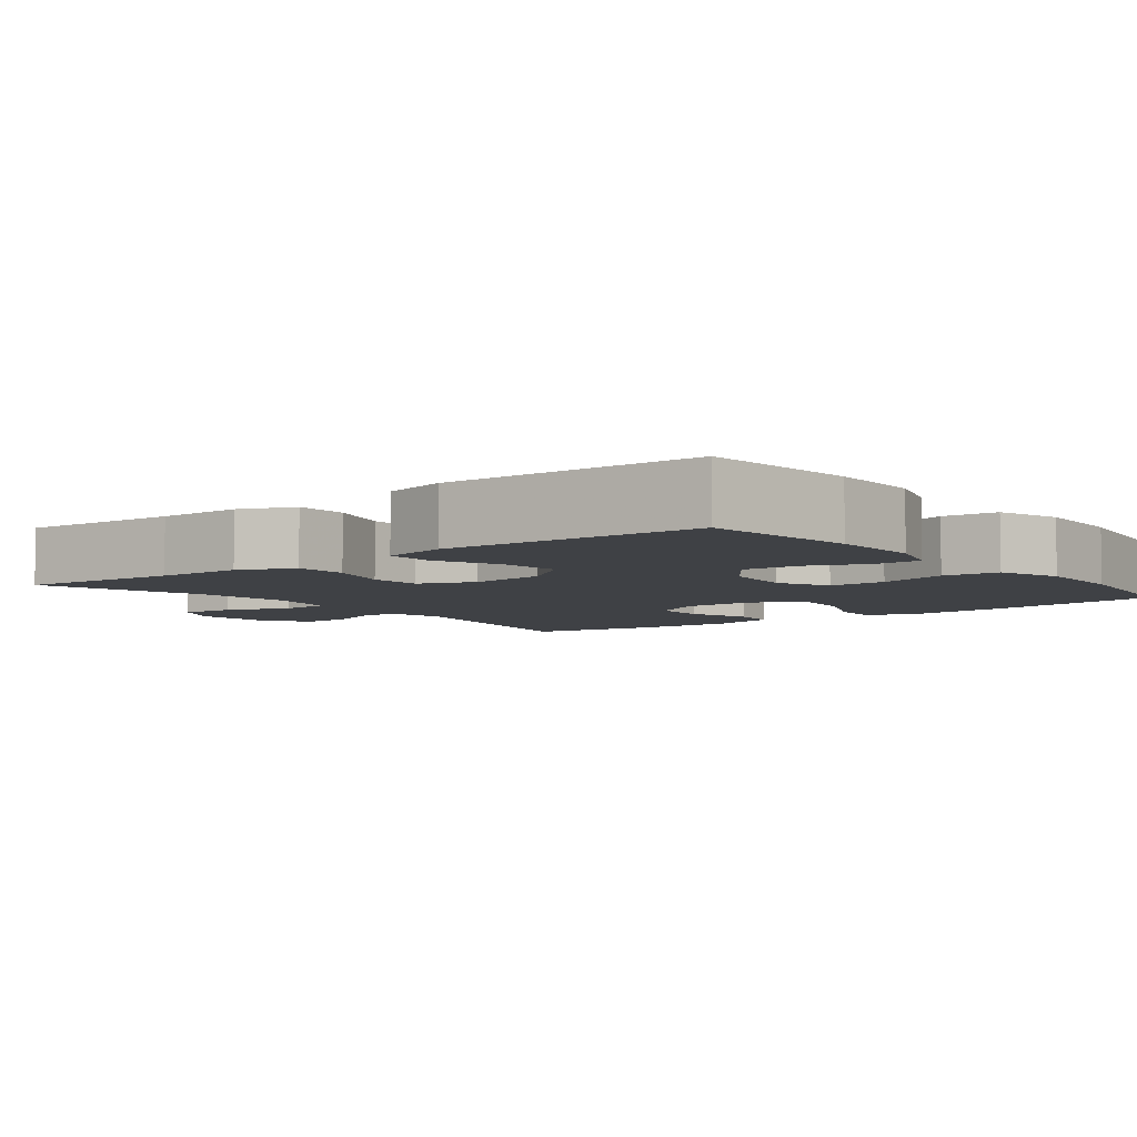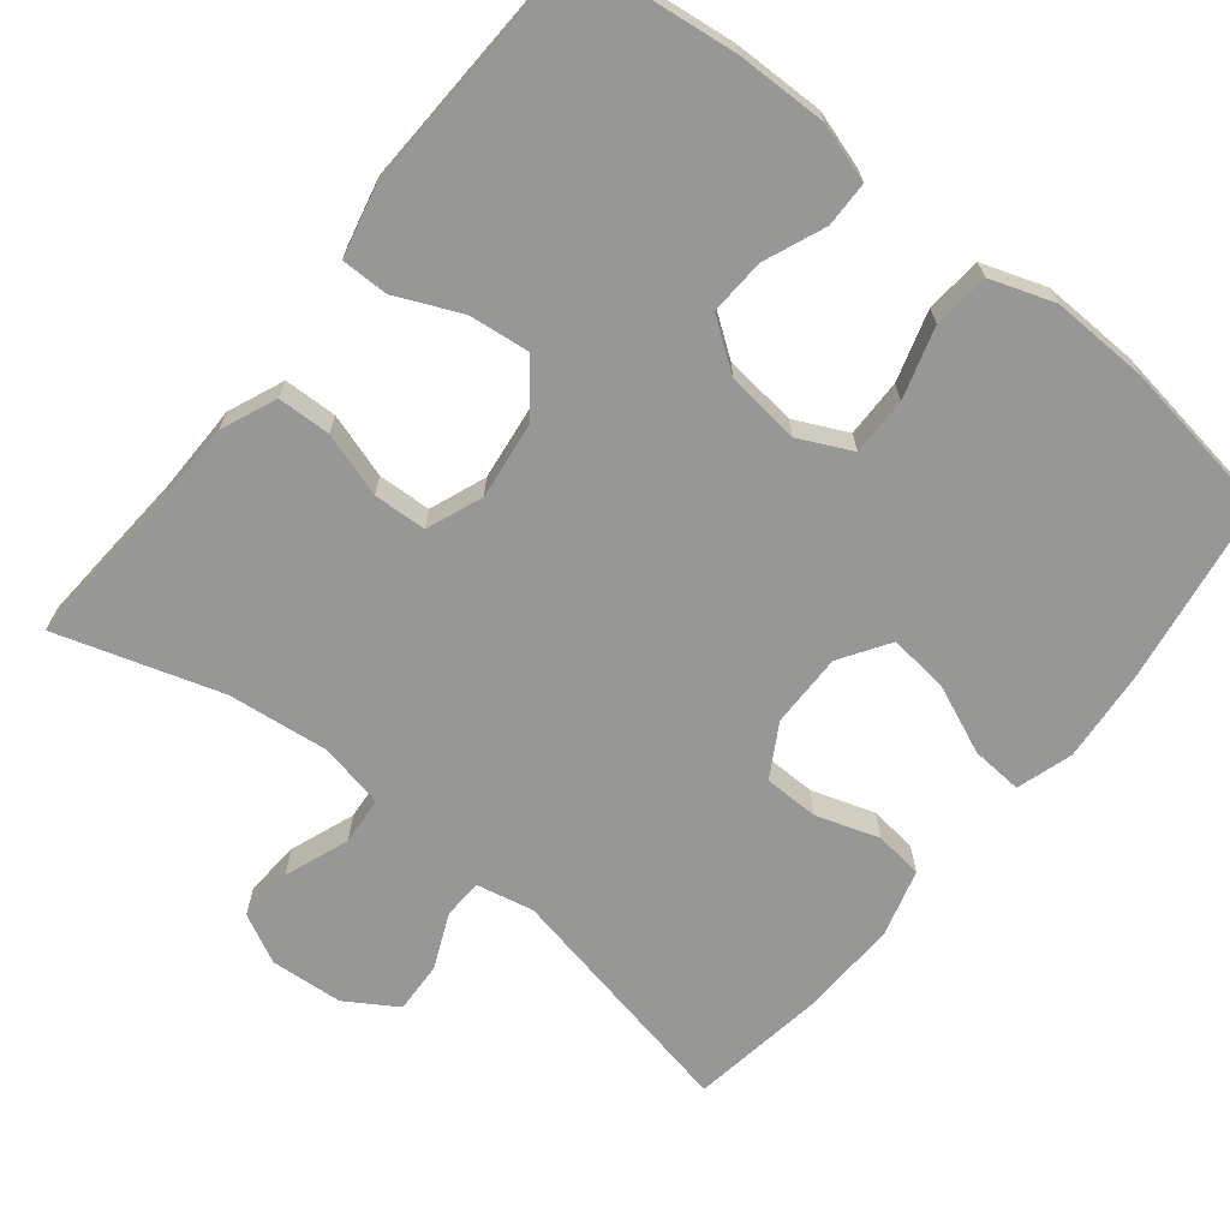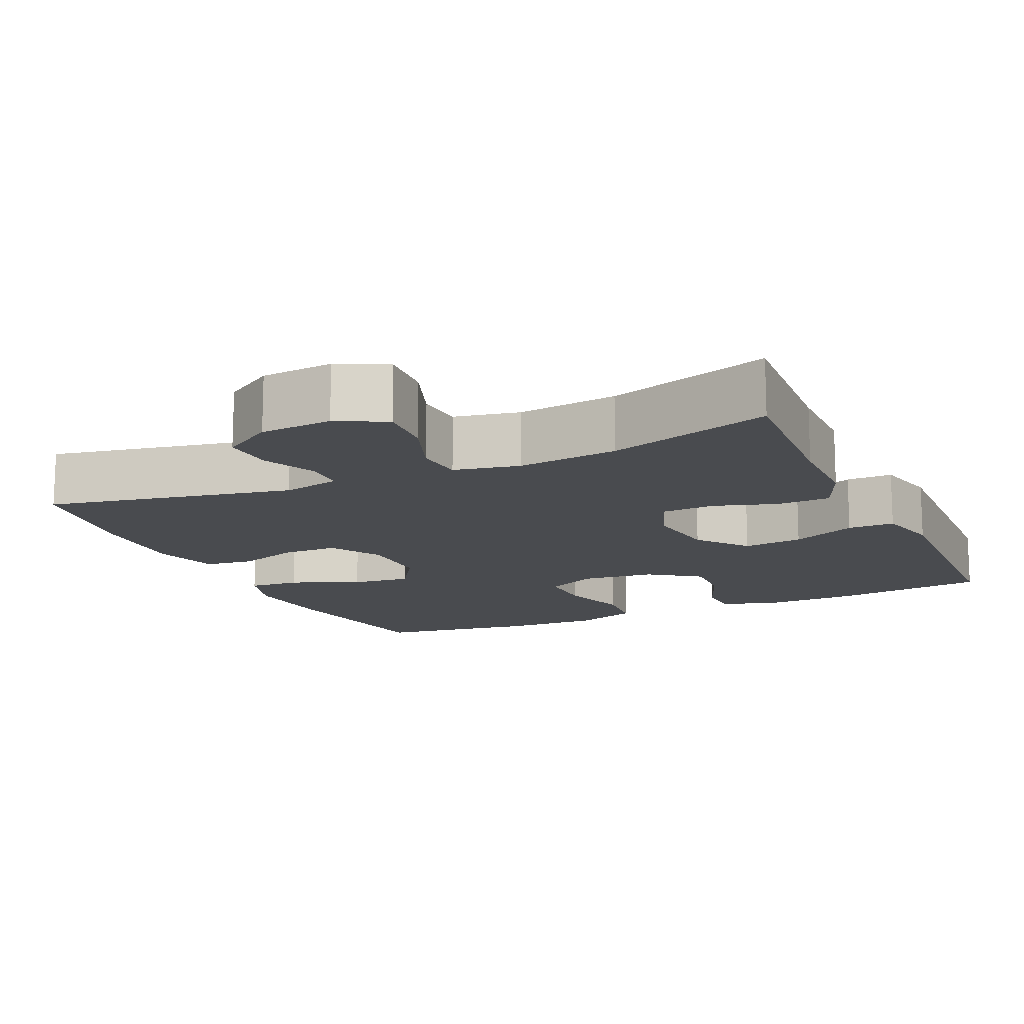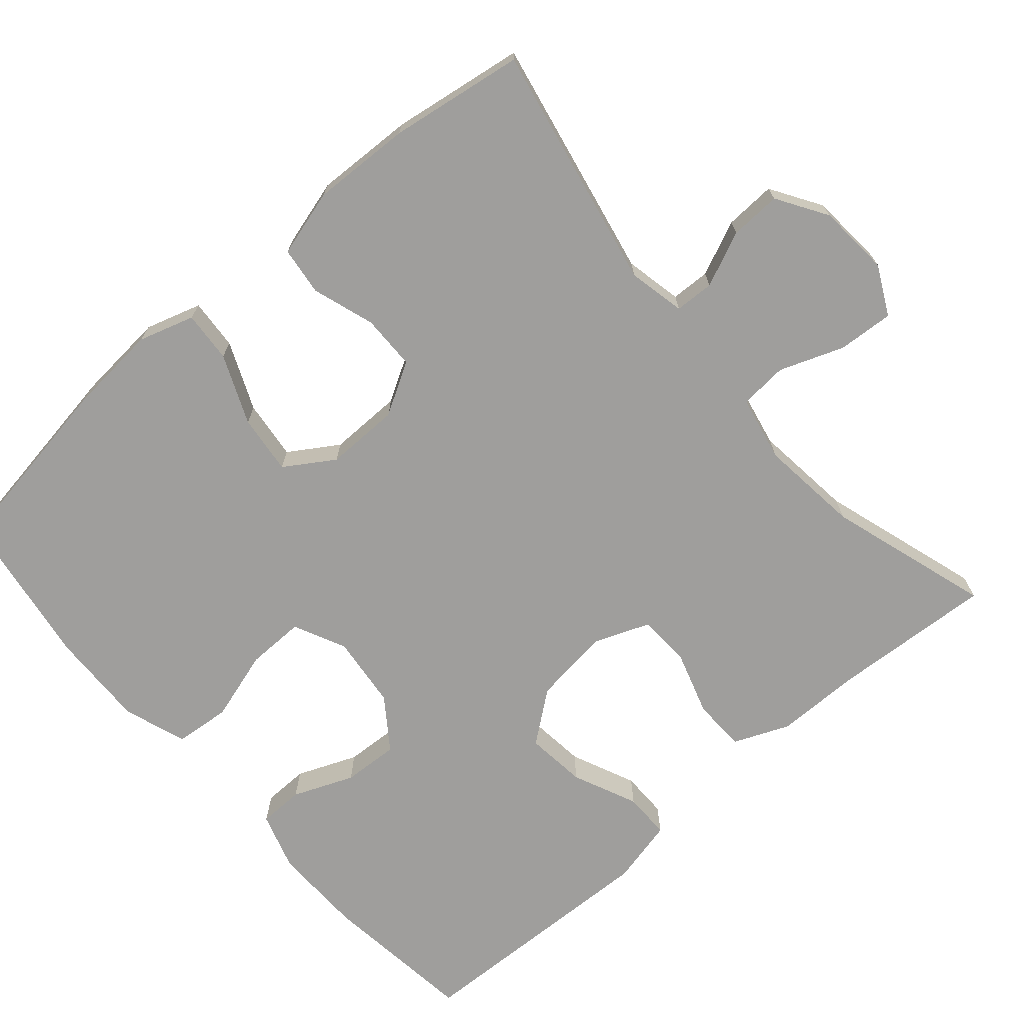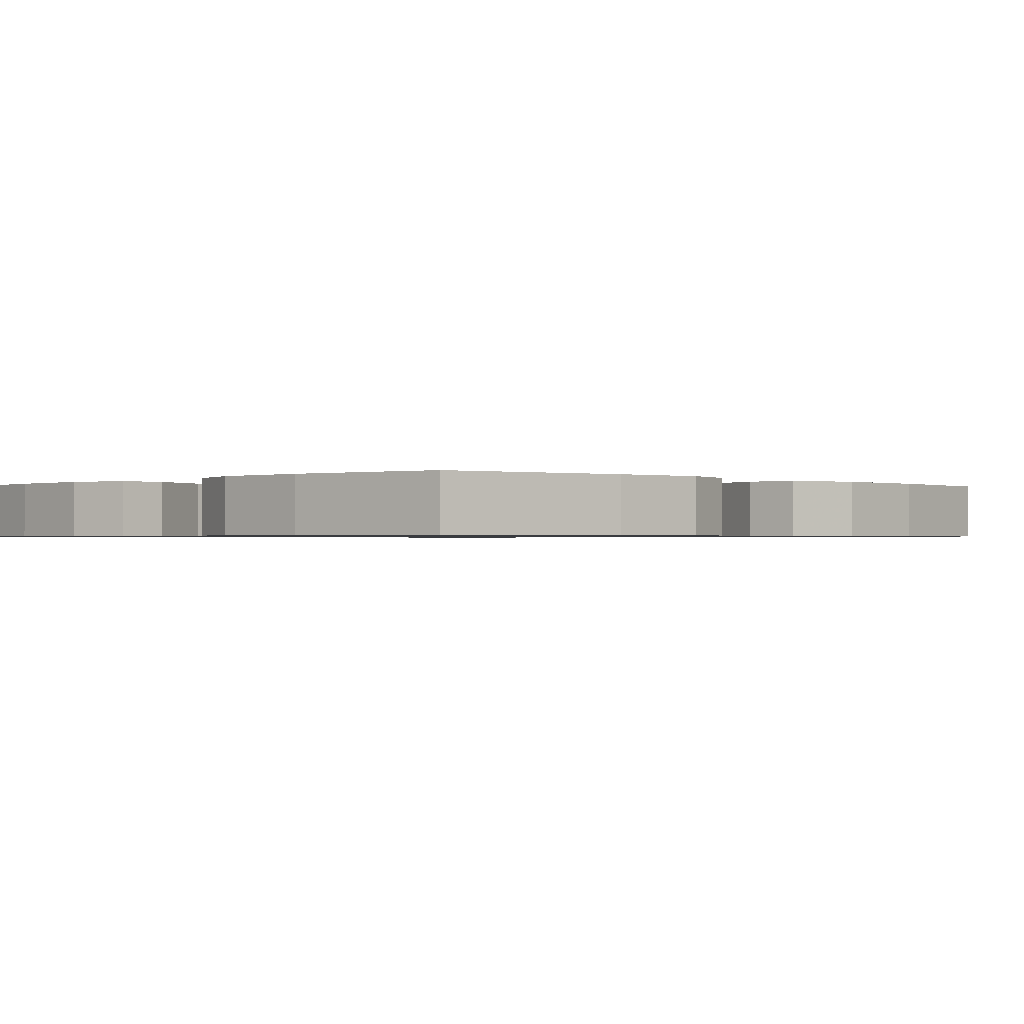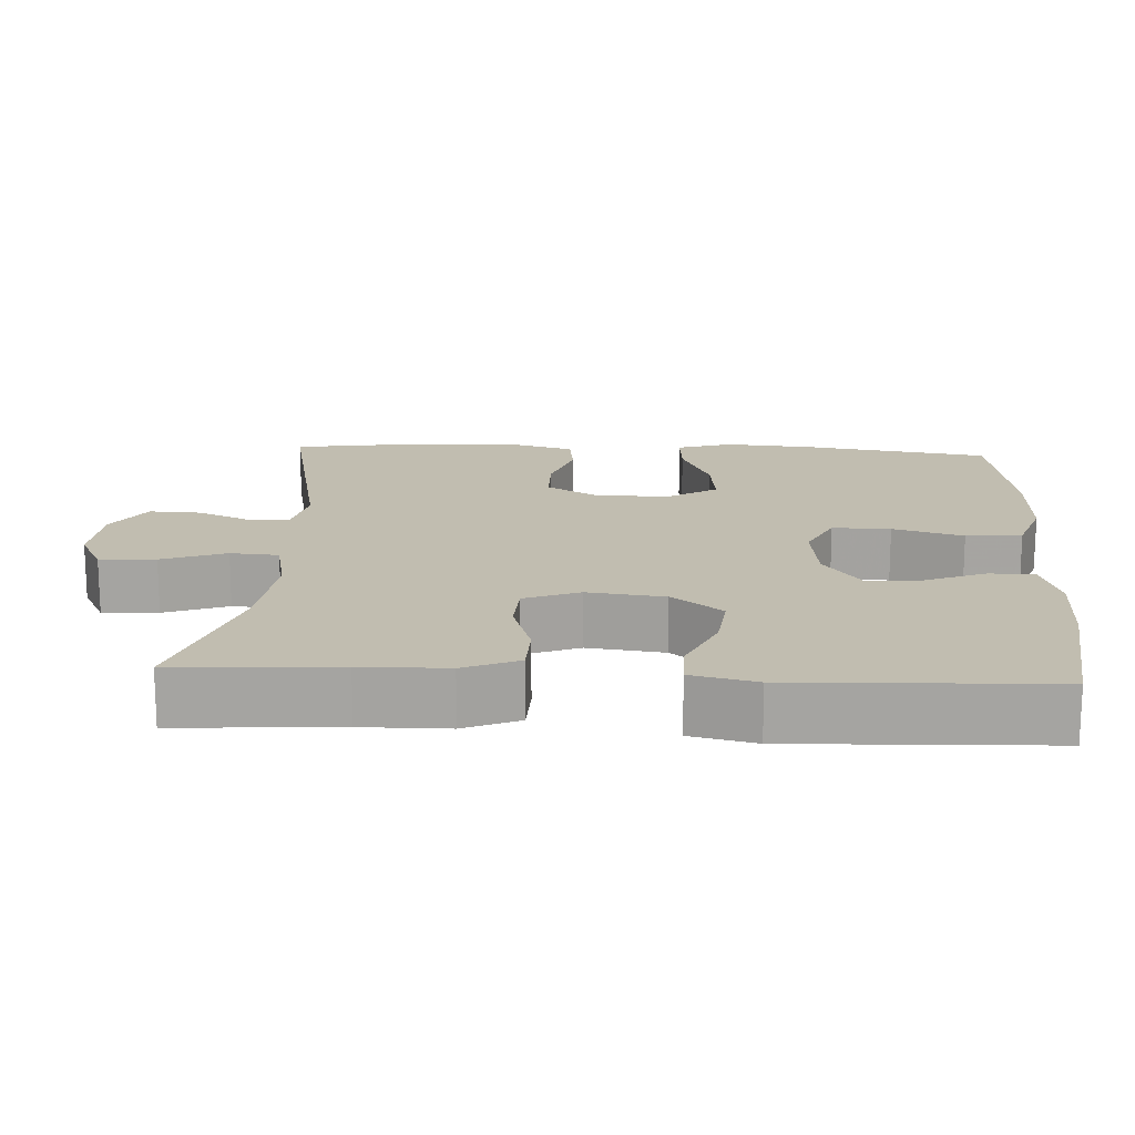
<metadata>
{"format":"obj","ext":"obj","renderer":"f3d","projection":"perspective","resolution":1024,"background":"white","views":[{"elev":-5.6,"azim":-52.2,"up":"+Y"},{"elev":-68.1,"azim":-38.7,"up":"+Y"},{"elev":-14.0,"azim":-155.3,"up":"+Y"},{"elev":-71.0,"azim":131.0,"up":"+Y"},{"elev":-0.8,"azim":45.8,"up":"+Y"},{"elev":16.7,"azim":-86.9,"up":"+Y"}]}
</metadata>
<code>
v -0.5 0.07 -0.5
v -0.486 0.07 -0.286
v -0.485 0.07 -0.172
v -0.454 0.07 -0.099
v -0.384 0.07 -0.097
v -0.299 0.07 -0.124
v -0.229 0.07 -0.121
v -0.2 0.07 -0.047
v -0.213 0.07 0.055
v -0.265 0.07 0.122
v -0.345 0.07 0.113
v -0.431 0.07 0.075
v -0.493 0.07 0.075
v -0.513 0.07 0.161
v -0.5 0.07 0.5
v -0.295 0.07 0.525
v -0.174 0.07 0.527
v -0.097 0.07 0.503
v -0.096 0.07 0.443
v -0.129 0.07 0.363
v -0.133 0.07 0.289
v -0.066 0.07 0.241
v 0.031 0.07 0.23
v 0.1 0.07 0.263
v 0.099 0.07 0.34
v 0.071 0.07 0.433
v 0.078 0.07 0.507
v 0.162 0.07 0.536
v 0.29 0.07 0.532
v 0.5 0.07 0.5
v 0.539 0.07 0.254
v 0.549 0.07 0.134
v 0.526 0.07 0.06
v 0.458 0.07 0.065
v 0.367 0.07 0.104
v 0.288 0.07 0.113
v 0.246 0.07 0.048
v 0.247 0.07 -0.05
v 0.287 0.07 -0.119
v 0.36 0.07 -0.12
v 0.443 0.07 -0.093
v 0.507 0.07 -0.101
v 0.532 0.07 -0.19
v 0.527 0.07 -0.322
v 0.5 0.07 -0.5
v 0.175 0.07 -0.434
v 0.099 0.07 -0.45
v 0.097 0.07 -0.502
v 0.129 0.07 -0.575
v 0.132 0.07 -0.643
v 0.065 0.07 -0.685
v -0.031 0.07 -0.692
v -0.096 0.07 -0.659
v -0.091 0.07 -0.585
v -0.059 0.07 -0.5
v -0.064 0.07 -0.436
v -0.151 0.07 -0.418
v -0.284 0.07 -0.433
v -0.5 0 -0.5
v -0.486 0 -0.286
v -0.485 0 -0.172
v -0.454 0 -0.099
v -0.384 0 -0.097
v -0.299 0 -0.124
v -0.229 0 -0.121
v -0.2 0 -0.047
v -0.213 0 0.055
v -0.265 0 0.122
v -0.345 0 0.113
v -0.431 0 0.075
v -0.493 0 0.075
v -0.513 0 0.161
v -0.5 0 0.5
v -0.295 0 0.525
v -0.174 0 0.527
v -0.097 0 0.503
v -0.096 0 0.443
v -0.129 0 0.363
v -0.133 0 0.289
v -0.066 0 0.241
v 0.031 0 0.23
v 0.1 0 0.263
v 0.099 0 0.34
v 0.071 0 0.433
v 0.078 0 0.507
v 0.162 0 0.536
v 0.29 0 0.532
v 0.5 0 0.5
v 0.539 0 0.254
v 0.549 0 0.134
v 0.526 0 0.06
v 0.458 0 0.065
v 0.367 0 0.104
v 0.288 0 0.113
v 0.246 0 0.048
v 0.247 0 -0.05
v 0.287 0 -0.119
v 0.36 0 -0.12
v 0.443 0 -0.093
v 0.507 0 -0.101
v 0.532 0 -0.19
v 0.527 0 -0.322
v 0.5 0 -0.5
v 0.175 0 -0.434
v 0.099 0 -0.45
v 0.097 0 -0.502
v 0.129 0 -0.575
v 0.132 0 -0.643
v 0.065 0 -0.685
v -0.031 0 -0.692
v -0.096 0 -0.659
v -0.091 0 -0.585
v -0.059 0 -0.5
v -0.064 0 -0.436
v -0.151 0 -0.418
v -0.284 0 -0.433
f 53 54 55
f 52 53 55
f 51 52 55
f 50 51 55
f 49 50 55
f 48 49 55
f 47 48 55 56
f 46 47 56 57
f 44 45 46
f 43 44 46
f 42 43 46
f 41 42 46
f 40 41 46
f 39 40 46 57
f 33 34 35
f 32 33 35
f 31 32 35
f 30 31 35
f 29 30 35
f 28 29 35
f 27 28 35
f 26 27 35
f 25 26 35
f 24 25 35 36
f 23 24 36 37
f 18 19 20
f 17 18 20
f 16 17 20
f 15 16 20
f 14 15 20
f 13 14 20
f 12 13 20
f 11 12 20
f 10 11 20 21
f 9 10 21 22
f 4 5 6
f 3 4 6
f 2 3 6
f 2 6 7
f 1 2 7
f 58 1 7
f 58 7 8
f 57 58 8
f 39 57 8
f 38 39 8
f 23 37 38
f 22 23 38
f 9 22 38
f 8 9 38
f 113 112 111
f 113 111 110
f 113 110 109
f 113 109 108
f 113 108 107
f 113 107 106
f 114 113 106 105
f 115 114 105 104
f 104 103 102
f 104 102 101
f 104 101 100
f 104 100 99
f 104 99 98
f 115 104 98 97
f 93 92 91
f 93 91 90
f 93 90 89
f 93 89 88
f 93 88 87
f 93 87 86
f 93 86 85
f 93 85 84
f 93 84 83
f 94 93 83 82
f 95 94 82 81
f 78 77 76
f 78 76 75
f 78 75 74
f 78 74 73
f 78 73 72
f 78 72 71
f 78 71 70
f 78 70 69
f 79 78 69 68
f 80 79 68 67
f 64 63 62
f 64 62 61
f 64 61 60
f 65 64 60
f 65 60 59
f 65 59 116
f 66 65 116
f 66 116 115
f 66 115 97
f 66 97 96
f 96 95 81
f 96 81 80
f 96 80 67
f 96 67 66
f 1 59 60 2
f 2 60 61 3
f 3 61 62 4
f 4 62 63 5
f 5 63 64 6
f 6 64 65 7
f 7 65 66 8
f 8 66 67 9
f 9 67 68 10
f 10 68 69 11
f 11 69 70 12
f 12 70 71 13
f 13 71 72 14
f 14 72 73 15
f 15 73 74 16
f 16 74 75 17
f 17 75 76 18
f 18 76 77 19
f 19 77 78 20
f 20 78 79 21
f 21 79 80 22
f 22 80 81 23
f 23 81 82 24
f 24 82 83 25
f 25 83 84 26
f 26 84 85 27
f 27 85 86 28
f 28 86 87 29
f 29 87 88 30
f 30 88 89 31
f 31 89 90 32
f 32 90 91 33
f 33 91 92 34
f 34 92 93 35
f 35 93 94 36
f 36 94 95 37
f 37 95 96 38
f 38 96 97 39
f 39 97 98 40
f 40 98 99 41
f 41 99 100 42
f 42 100 101 43
f 43 101 102 44
f 44 102 103 45
f 45 103 104 46
f 46 104 105 47
f 47 105 106 48
f 48 106 107 49
f 49 107 108 50
f 50 108 109 51
f 51 109 110 52
f 52 110 111 53
f 53 111 112 54
f 54 112 113 55
f 55 113 114 56
f 56 114 115 57
f 57 115 116 58
f 58 116 59 1

</code>
